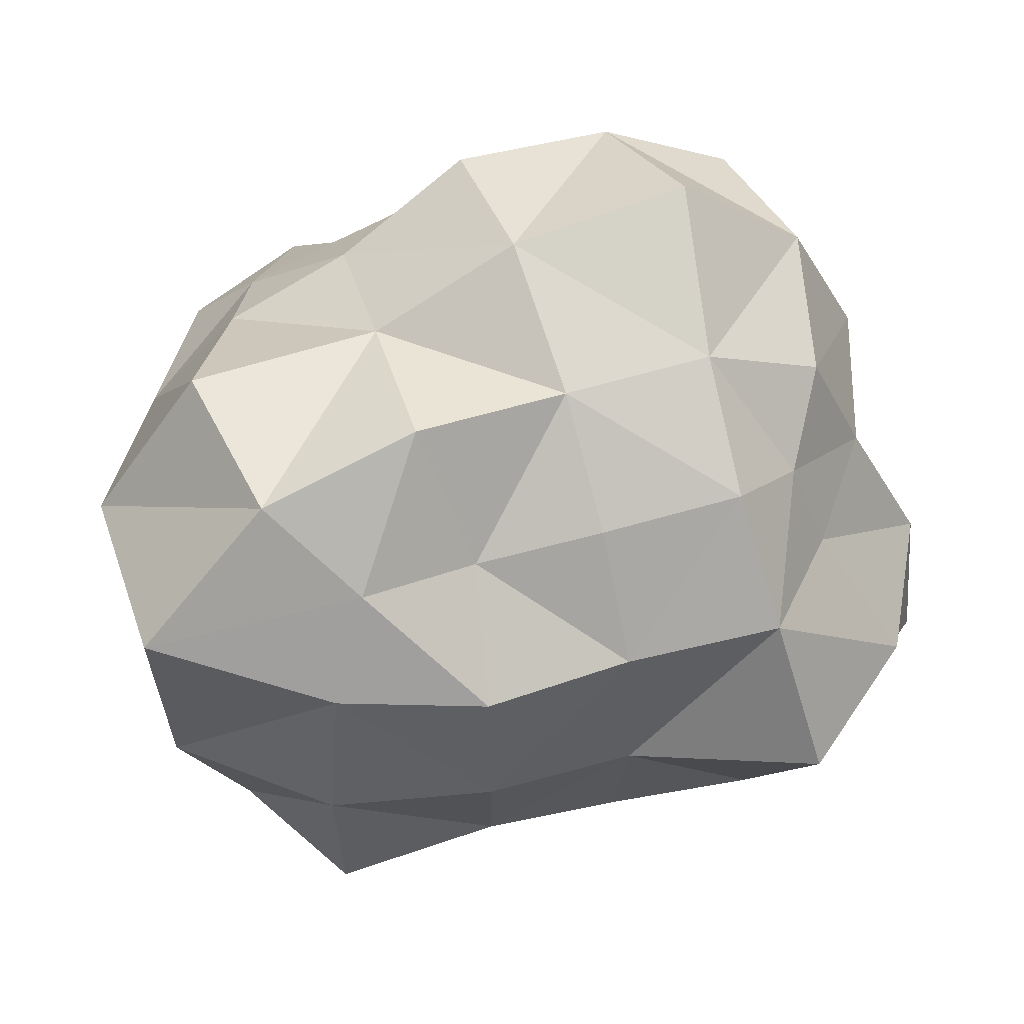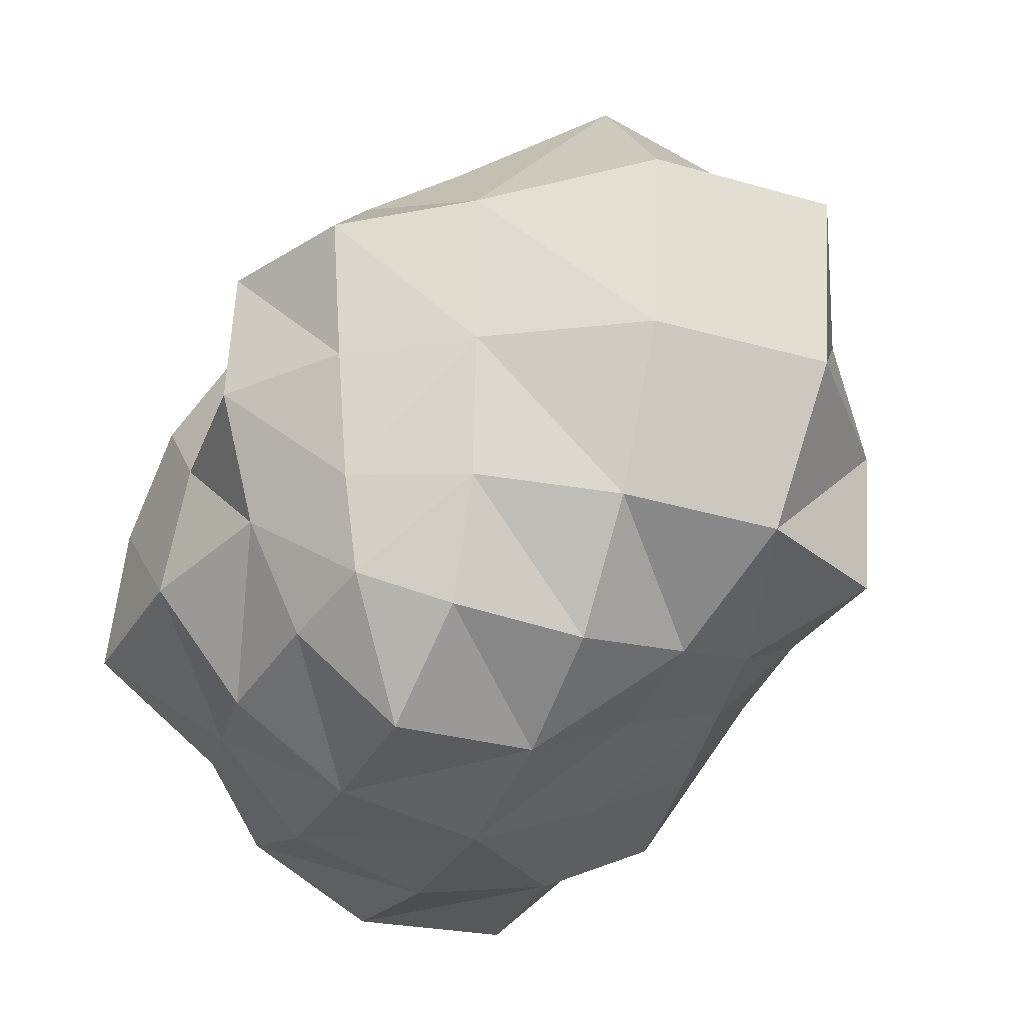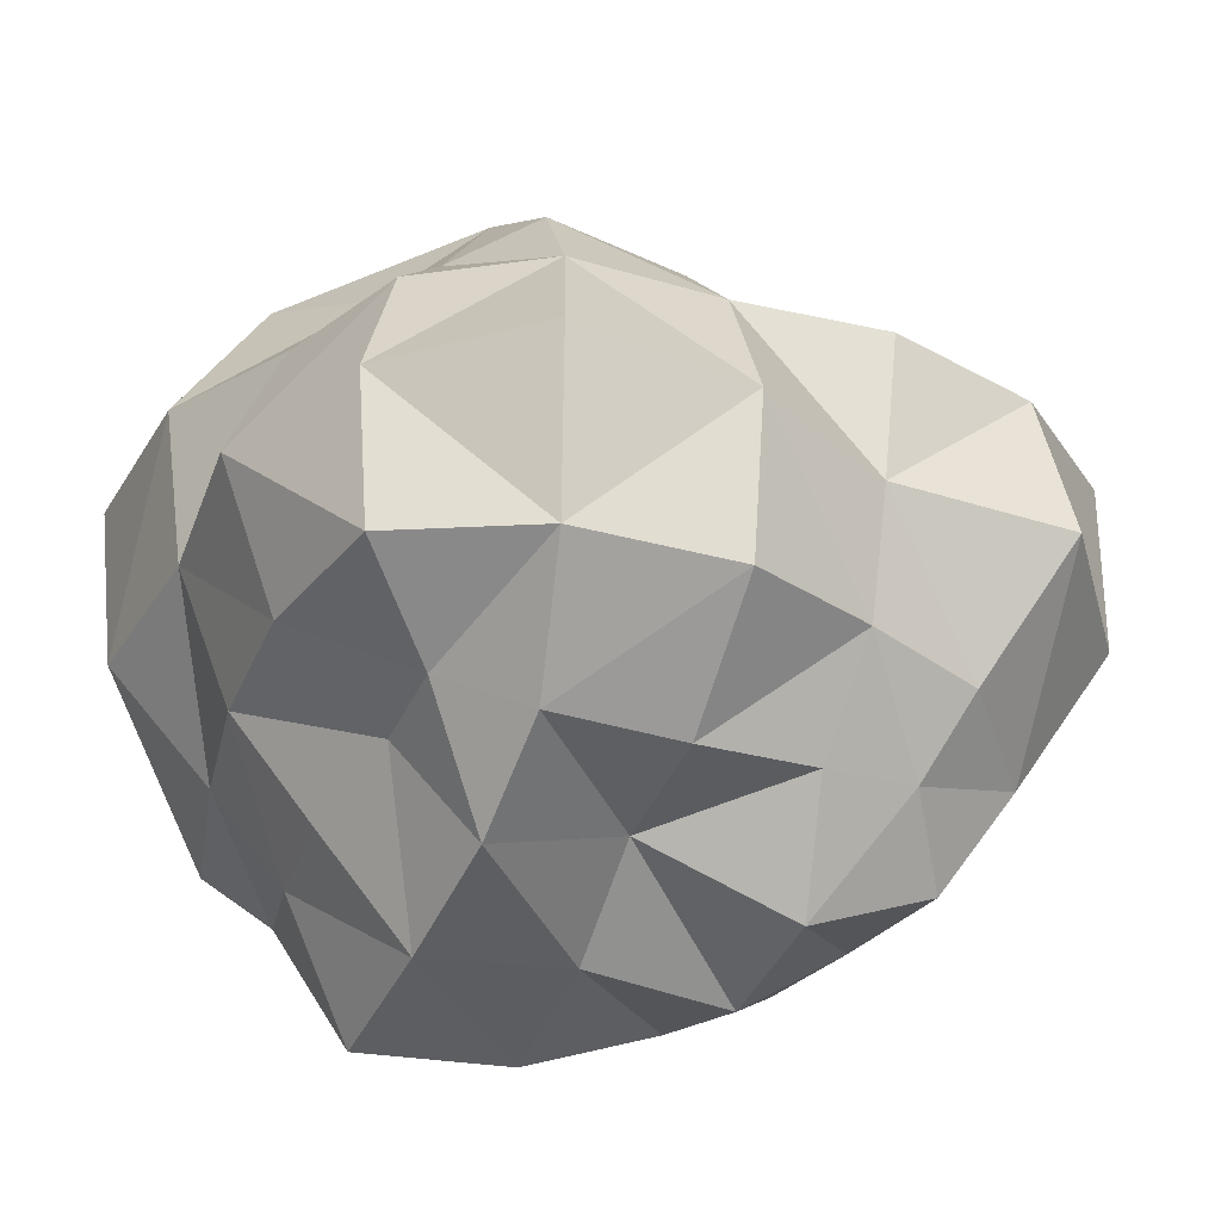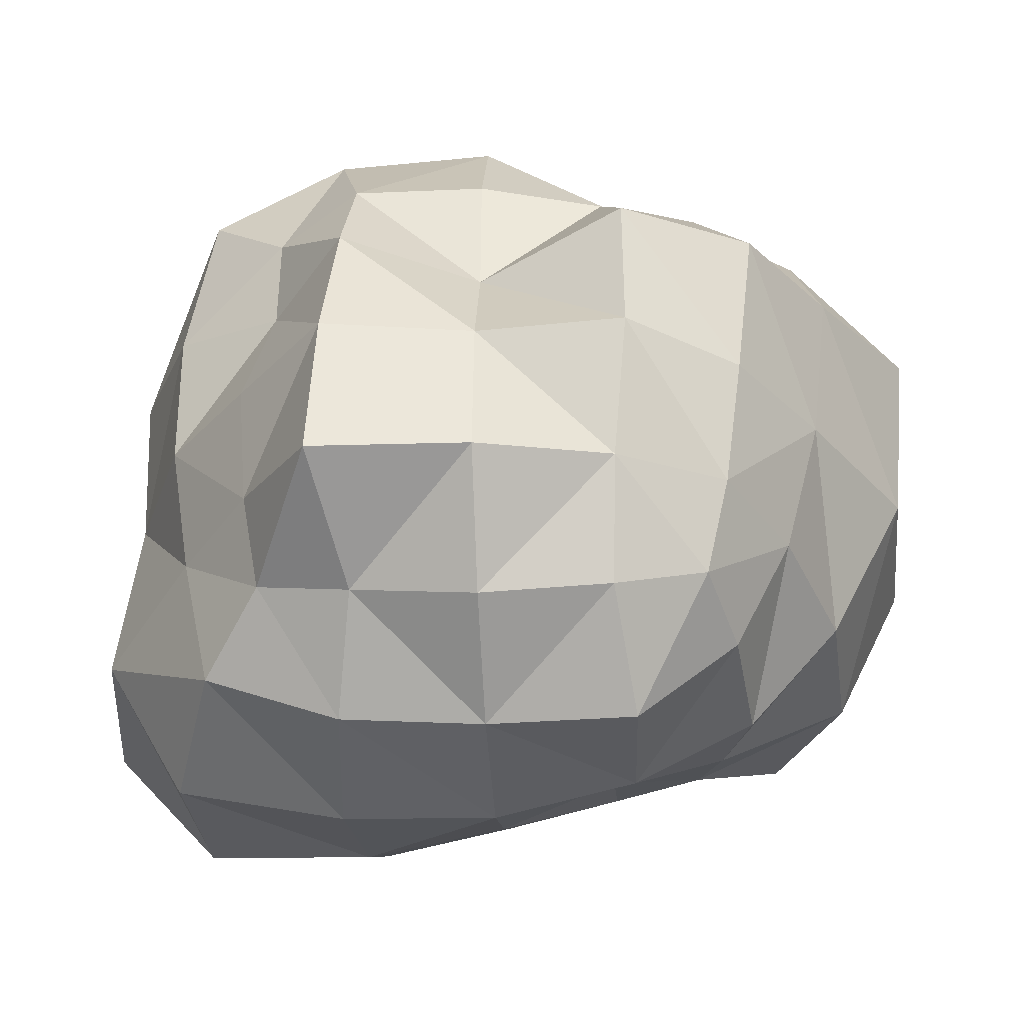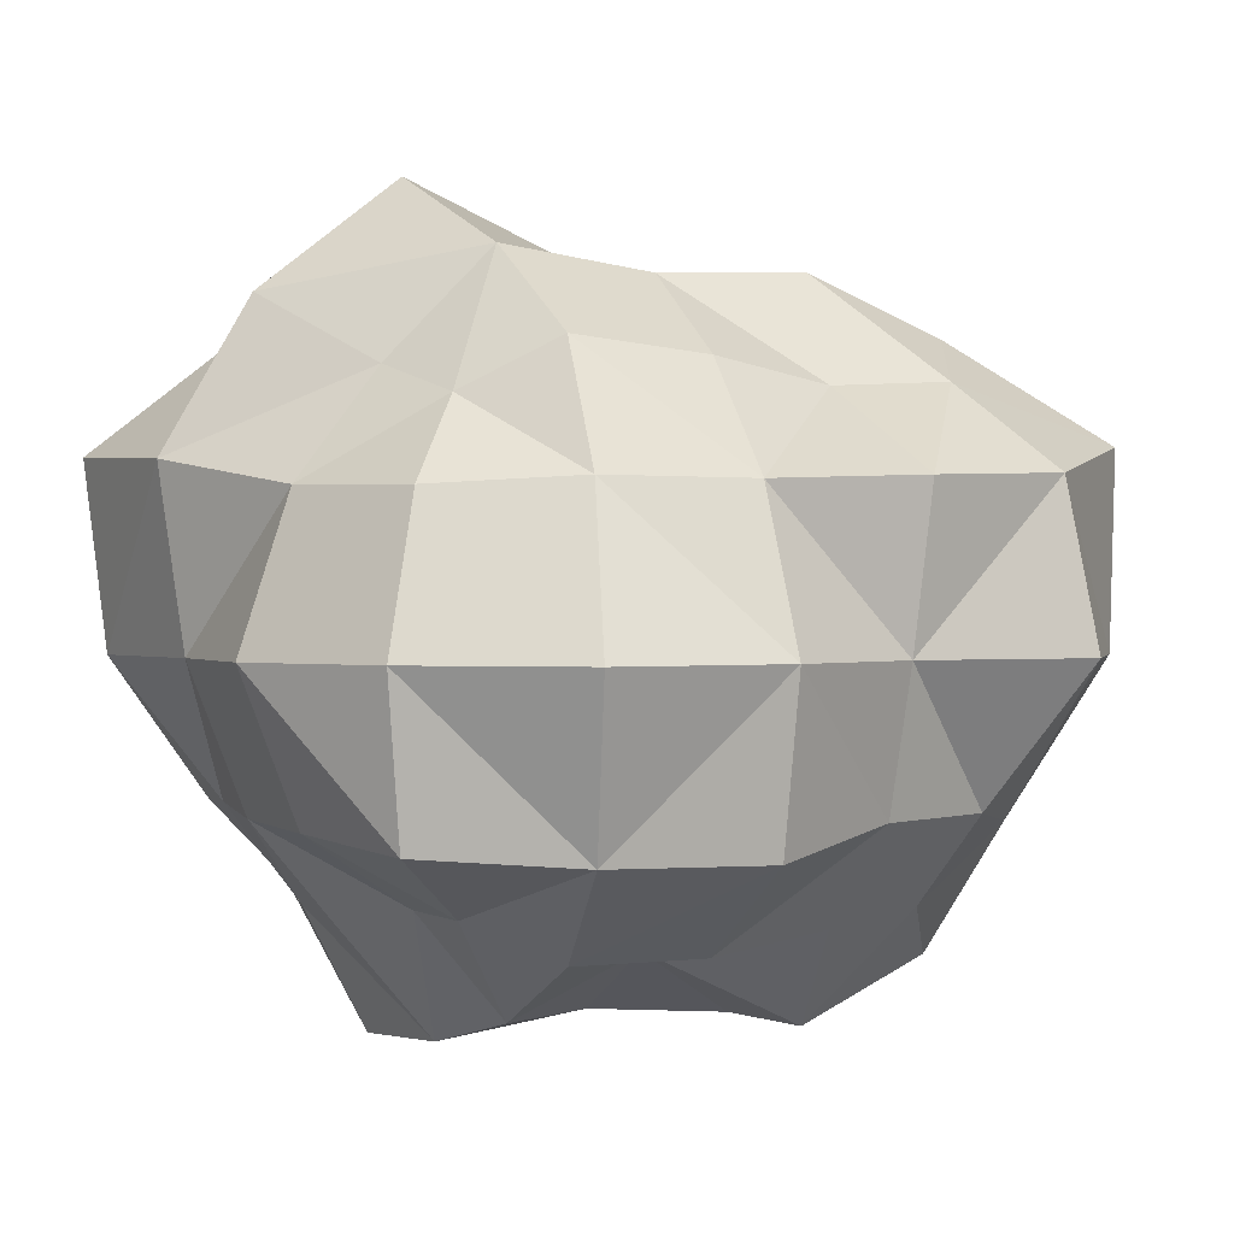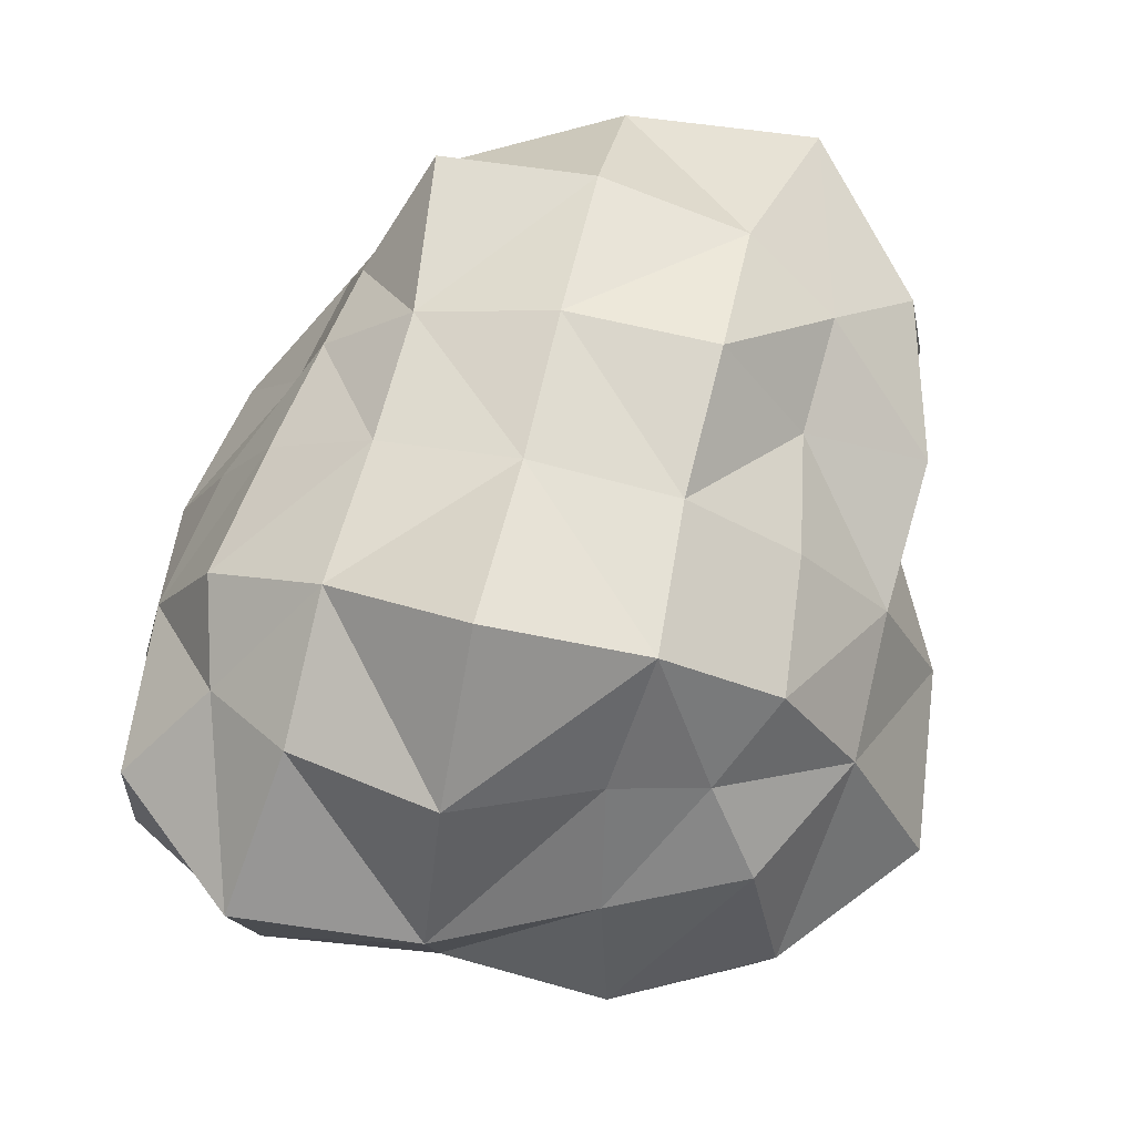
<metadata>
{"format":"obj","ext":"obj","renderer":"f3d","projection":"perspective","resolution":1024,"background":"white","views":[{"elev":51.0,"azim":-19.8,"up":"+Y"},{"elev":-32.9,"azim":-113.9,"up":"+Y"},{"elev":-36.6,"azim":158.3,"up":"+Z"},{"elev":-34.9,"azim":-176.5,"up":"+Y"},{"elev":0.5,"azim":154.8,"up":"+Z"},{"elev":71.4,"azim":102.7,"up":"+Z"}]}
</metadata>
<code>
o Cube
v 0.2172 0.2172 -0.2172
v 0.219 -0.219 -0.219
v 0.2248 0.2248 0.2248
v 0.2395 -0.2395 0.2395
v -0.2237 0.2237 -0.2237
v -0.2194 -0.2194 -0.2194
v -0.2455 0.2455 0.2455
v -0.2105 -0.2105 0.2105
v -0.2476 -0.2476 -0.13
v -0.2635 -0.2635 -0
v -0.2352 -0.2352 0.1242
v 0.1255 -0.238 -0.238
v 0 -0.2619 -0.2619
v -0.1289 -0.2451 -0.2451
v 0.2179 0.1161 -0.2179
v 0.2443 0 -0.2443
v 0.2352 -0.1242 -0.2352
v -0.3017 -0.1555 0.3017
v -0.3103 -0 0.3103
v -0.2921 0.151 0.2921
v 0.2537 0.1329 0.2537
v 0.324 0 0.324
v 0.2926 -0.1512 0.2926
v -0.2779 0.1443 -0.2779
v -0.2603 -0 -0.2603
v -0.2423 -0.1275 -0.2423
v 0.1419 0.2728 0.2728
v -0 0.2604 0.2604
v -0.126 0.2391 0.2391
v 0.301 0.301 -0.1552
v 0.3193 0.3193 0
v 0.2801 0.2801 0.1453
v -0.1198 -0.2259 0.2259
v -0 -0.2457 0.2457
v 0.1385 -0.2657 0.2657
v -0.3181 0.3181 0.1632
v -0.3408 0.3408 -0
v -0.266 0.266 -0.1387
v -0.1257 0.2384 -0.2384
v 0 0.2554 -0.2554
v 0.1338 0.2556 -0.2556
v 0.3151 -0.3151 0.1618
v 0.3235 -0.3235 0
v 0.2775 -0.2775 -0.1441
v 0.163 0.3773 -0.163
v 0 0.3866 -0.1649
v -0.14 0.3172 -0.14
v 0.1839 0.4363 0
v -0 0.4163 -0
v -0.1483 0.3429 -0
v 0.1527 0.3505 0.1527
v -0 0.3527 0.152
v -0.1574 0.3628 0.1574
v 0.1487 -0.1487 0.3401
v 0.1829 -0 0.4338
v 0.1561 0.1561 0.3593
v -0 -0.1406 0.3227
v 0 0 0.3568
v 0 0.1475 0.3409
v -0.1369 -0.1369 0.3091
v -0.151 0 0.35
v -0.1515 0.1515 0.3472
v -0.3699 -0.1601 0.1601
v -0.4429 -0 0.1864
v -0.457 0.1934 0.1934
v -0.3567 -0.1535 -0
v -0.4348 0 -0
v -0.4532 0.1903 0
v -0.3046 -0.1352 -0.1352
v -0.3406 0 -0.1474
v -0.3589 0.1559 -0.1559
v -0.1469 -0.3352 -0.1469
v -0 -0.3383 -0.1465
v 0.1434 -0.3261 -0.1434
v -0.1424 -0.3274 0
v 0 -0.3622 0
v 0.1543 -0.3587 -0
v -0.1188 -0.2616 0.1188
v 0 -0.3047 0.1337
v 0.1443 -0.3284 0.1443
v 0.3083 -0.1366 -0.1366
v 0.3295 -0 -0.1432
v 0.331 0.1453 -0.1453
v 0.4082 -0.1731 0
v 0.3866 0 -0
v 0.395 0.1681 -0
v 0.4281 -0.1824 0.1824
v 0.4118 0 0.1745
v 0.3393 0.1484 0.1484
v -0.1338 -0.1338 -0.3011
v -0.1481 -0 -0.3424
v -0.1474 0.1474 -0.3367
v 0 -0.1516 -0.3516
v 0 0 -0.3305
v -0 0.1182 -0.264
v 0.1579 -0.1579 -0.364
v 0.1516 0 -0.3517
v 0.1401 0.1401 -0.3175
f 45 49 48
f 47 49 46
f 49 51 48
f 50 52 49
f 1 45 30
f 41 46 45
f 40 47 46
f 5 47 39
f 38 50 47
f 50 36 53
f 53 7 29
f 52 29 28
f 52 27 51
f 51 3 32
f 31 51 32
f 45 31 30
f 54 58 57
f 56 58 55
f 58 60 57
f 59 61 58
f 4 54 35
f 22 54 23
f 22 56 55
f 3 56 21
f 27 59 56
f 59 29 62
f 62 7 20
f 61 20 19
f 60 19 18
f 60 8 33
f 57 33 34
f 35 57 34
f 63 67 66
f 64 68 67
f 66 70 69
f 67 71 70
f 8 63 11
f 19 63 18
f 20 64 19
f 7 65 20
f 36 68 65
f 37 71 68
f 71 5 24
f 70 24 25
f 70 26 69
f 69 6 9
f 10 69 9
f 11 66 10
f 73 75 72
f 74 76 73
f 76 78 75
f 76 80 79
f 6 72 9
f 14 73 72
f 12 73 13
f 2 74 12
f 44 77 74
f 43 80 77
f 80 4 35
f 80 34 79
f 79 33 78
f 78 8 11
f 75 11 10
f 9 75 10
f 81 85 84
f 83 85 82
f 84 88 87
f 85 89 88
f 2 81 44
f 17 82 81
f 15 82 16
f 1 83 15
f 30 86 83
f 86 32 89
f 89 3 21
f 88 21 22
f 88 23 87
f 87 4 42
f 84 42 43
f 44 84 43
f 90 94 93
f 91 95 94
f 93 97 96
f 94 98 97
f 6 90 14
f 26 91 90
f 25 92 91
f 5 92 24
f 39 95 92
f 95 41 98
f 98 1 15
f 97 15 16
f 97 17 96
f 96 2 12
f 93 12 13
f 90 13 14
f 45 46 49
f 47 50 49
f 49 52 51
f 50 53 52
f 1 41 45
f 41 40 46
f 40 39 47
f 5 38 47
f 38 37 50
f 50 37 36
f 53 36 7
f 52 53 29
f 52 28 27
f 51 27 3
f 31 48 51
f 45 48 31
f 54 55 58
f 56 59 58
f 58 61 60
f 59 62 61
f 4 23 54
f 22 55 54
f 22 21 56
f 3 27 56
f 27 28 59
f 59 28 29
f 62 29 7
f 61 62 20
f 60 61 19
f 60 18 8
f 57 60 33
f 35 54 57
f 63 64 67
f 64 65 68
f 66 67 70
f 67 68 71
f 8 18 63
f 19 64 63
f 20 65 64
f 7 36 65
f 36 37 68
f 37 38 71
f 71 38 5
f 70 71 24
f 70 25 26
f 69 26 6
f 10 66 69
f 11 63 66
f 73 76 75
f 74 77 76
f 76 79 78
f 76 77 80
f 6 14 72
f 14 13 73
f 12 74 73
f 2 44 74
f 44 43 77
f 43 42 80
f 80 42 4
f 80 35 34
f 79 34 33
f 78 33 8
f 75 78 11
f 9 72 75
f 81 82 85
f 83 86 85
f 84 85 88
f 85 86 89
f 2 17 81
f 17 16 82
f 15 83 82
f 1 30 83
f 30 31 86
f 86 31 32
f 89 32 3
f 88 89 21
f 88 22 23
f 87 23 4
f 84 87 42
f 44 81 84
f 90 91 94
f 91 92 95
f 93 94 97
f 94 95 98
f 6 26 90
f 26 25 91
f 25 24 92
f 5 39 92
f 39 40 95
f 95 40 41
f 98 41 1
f 97 98 15
f 97 16 17
f 96 17 2
f 93 96 12
f 90 93 13

</code>
